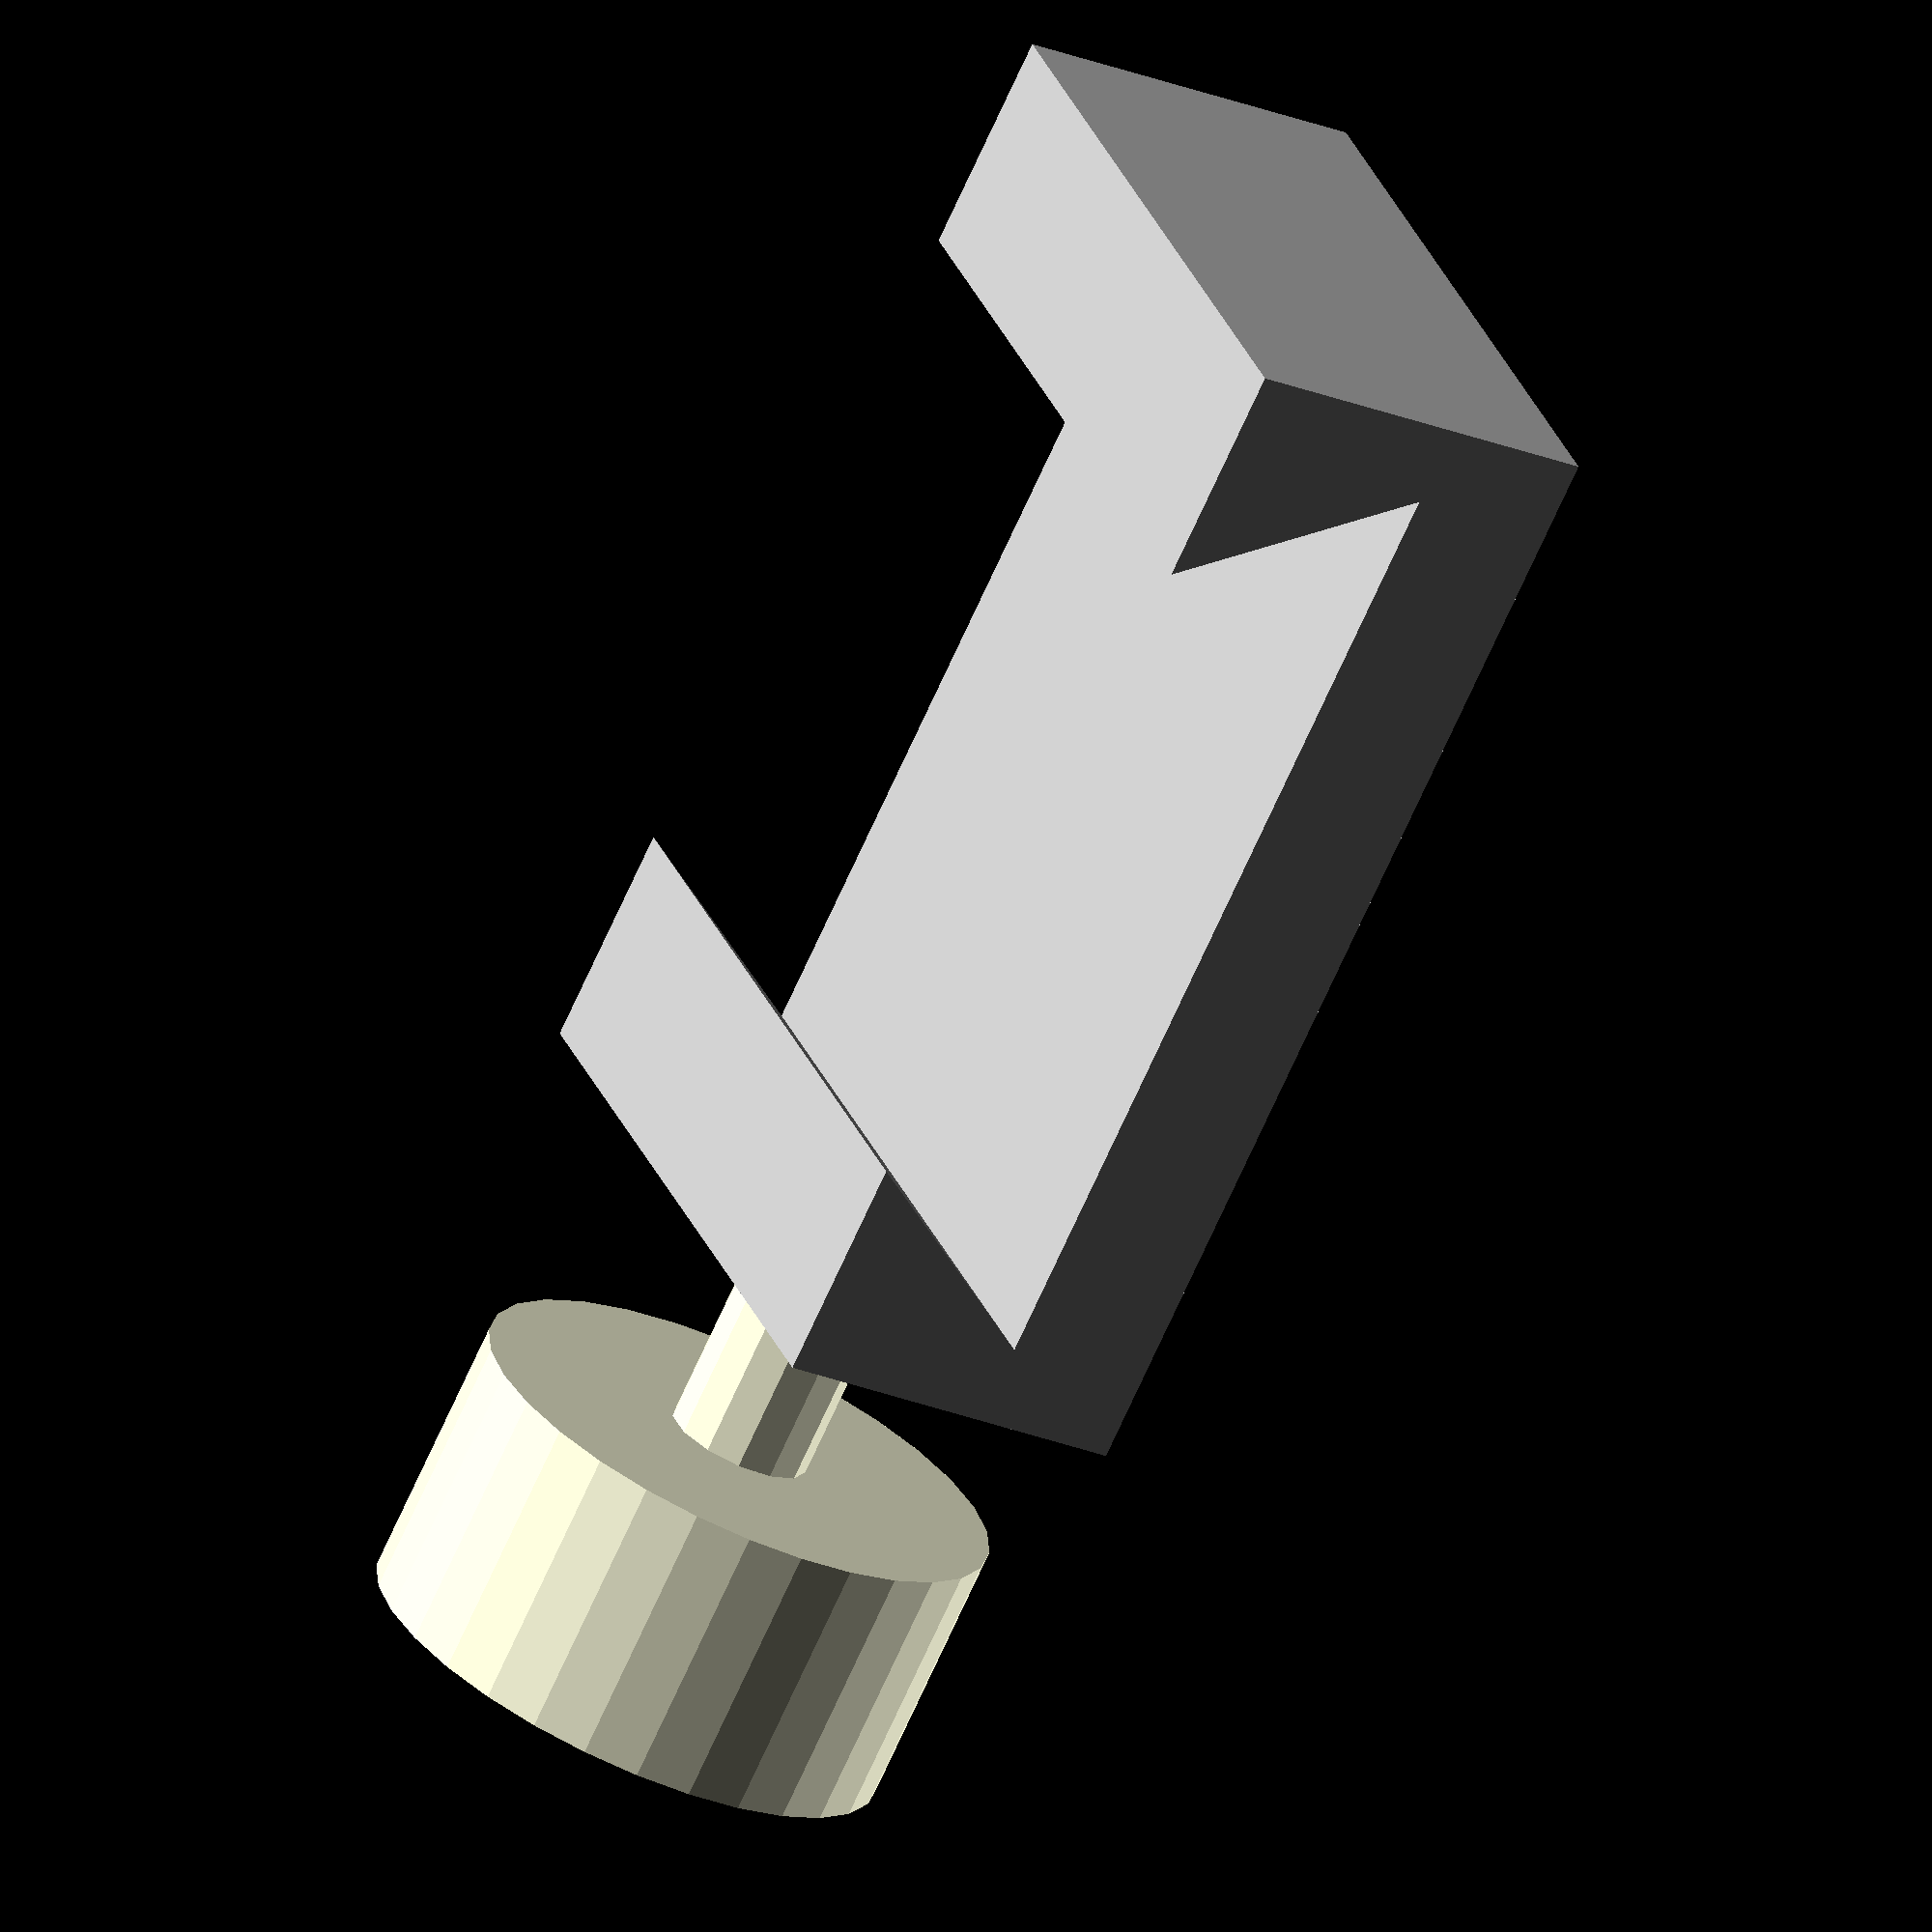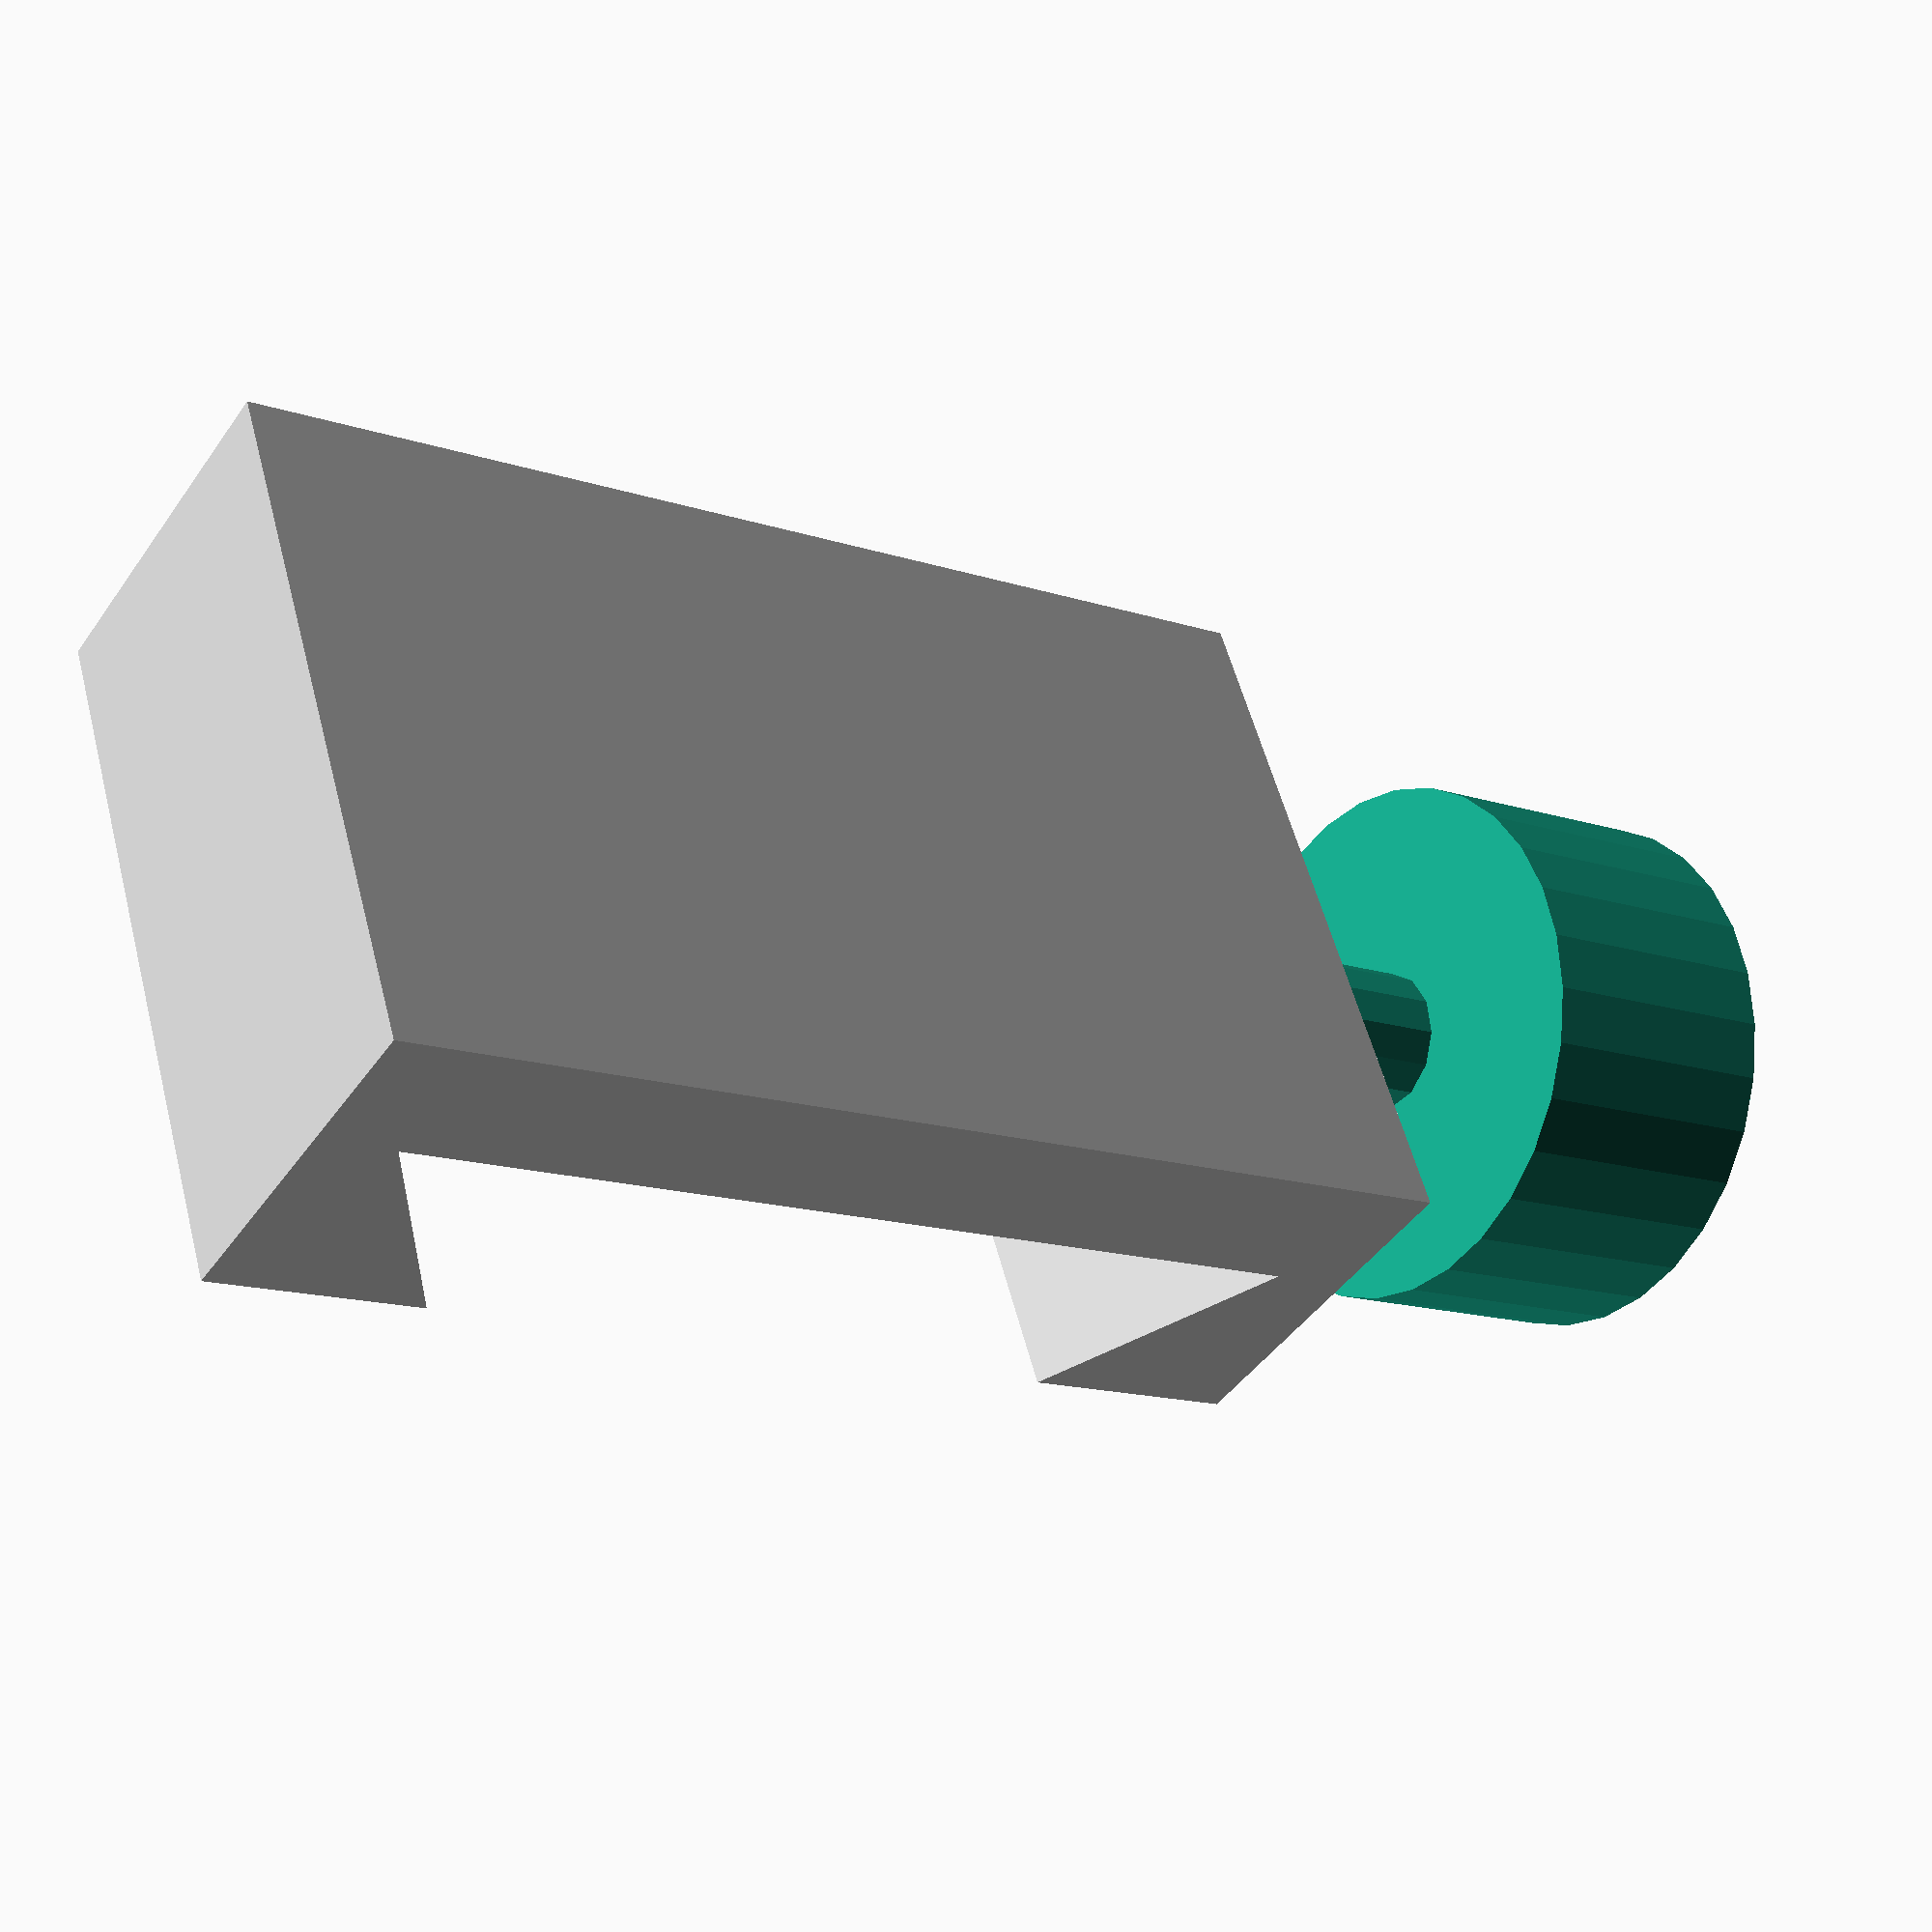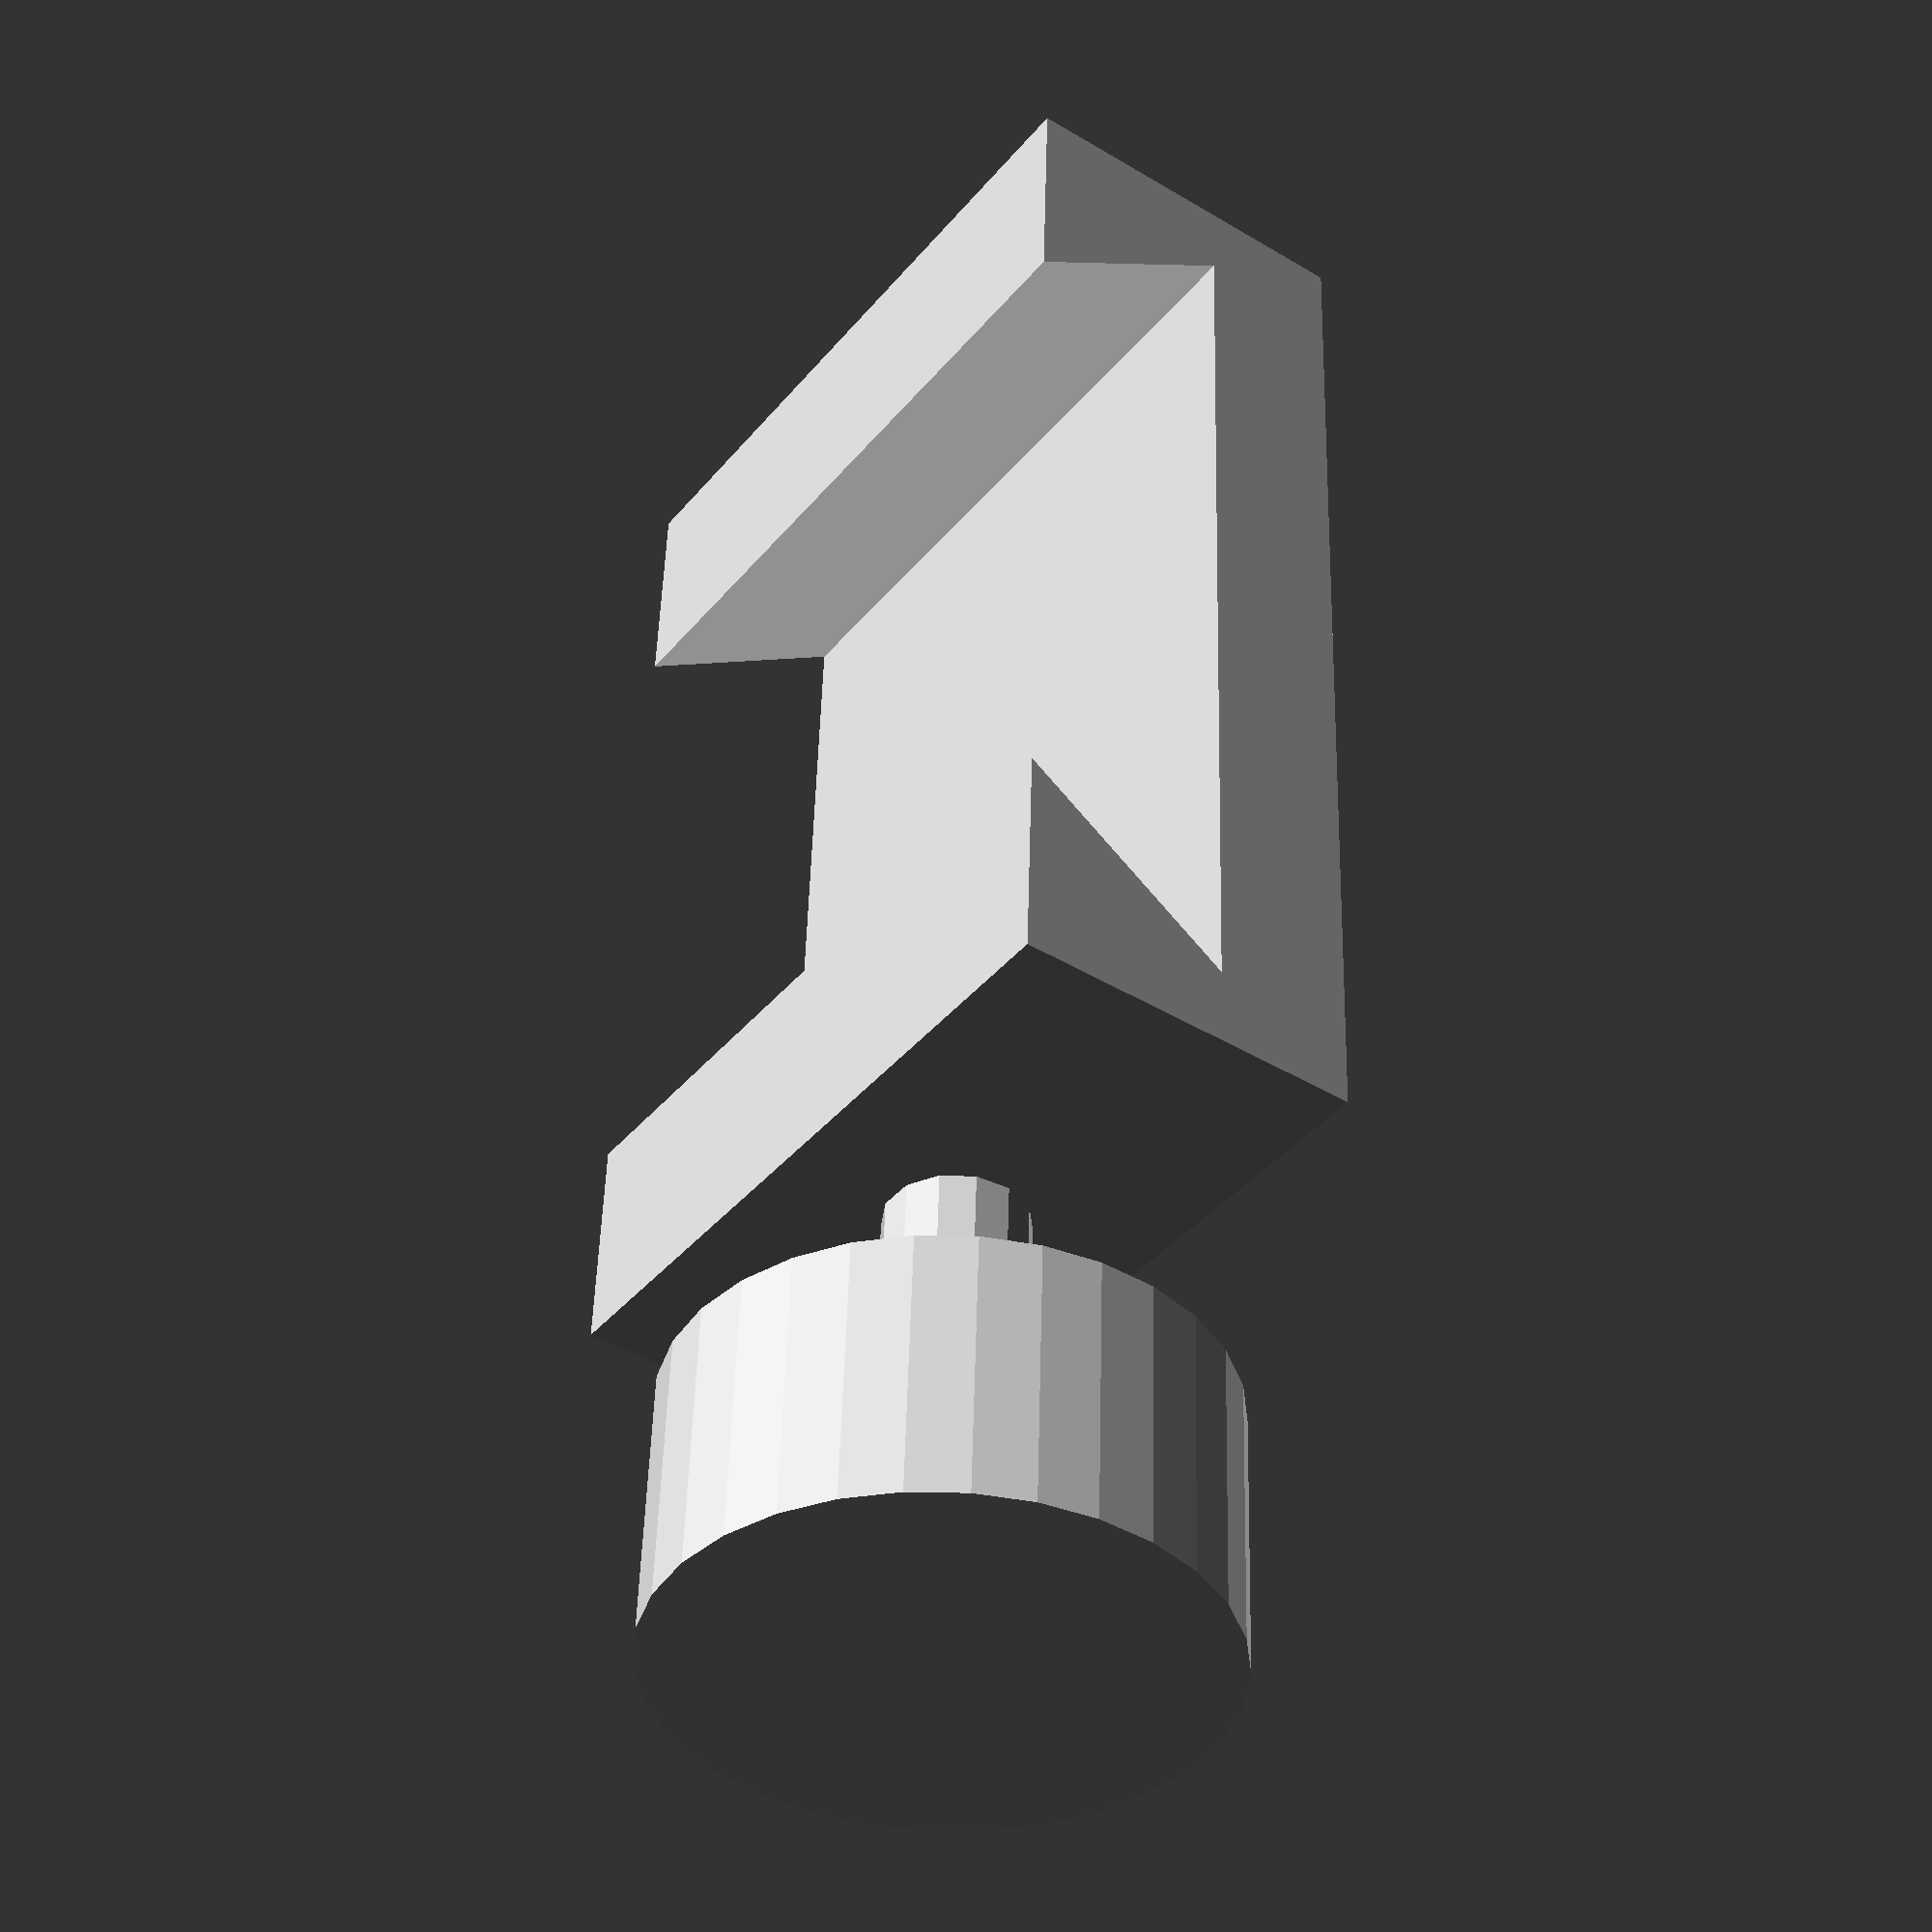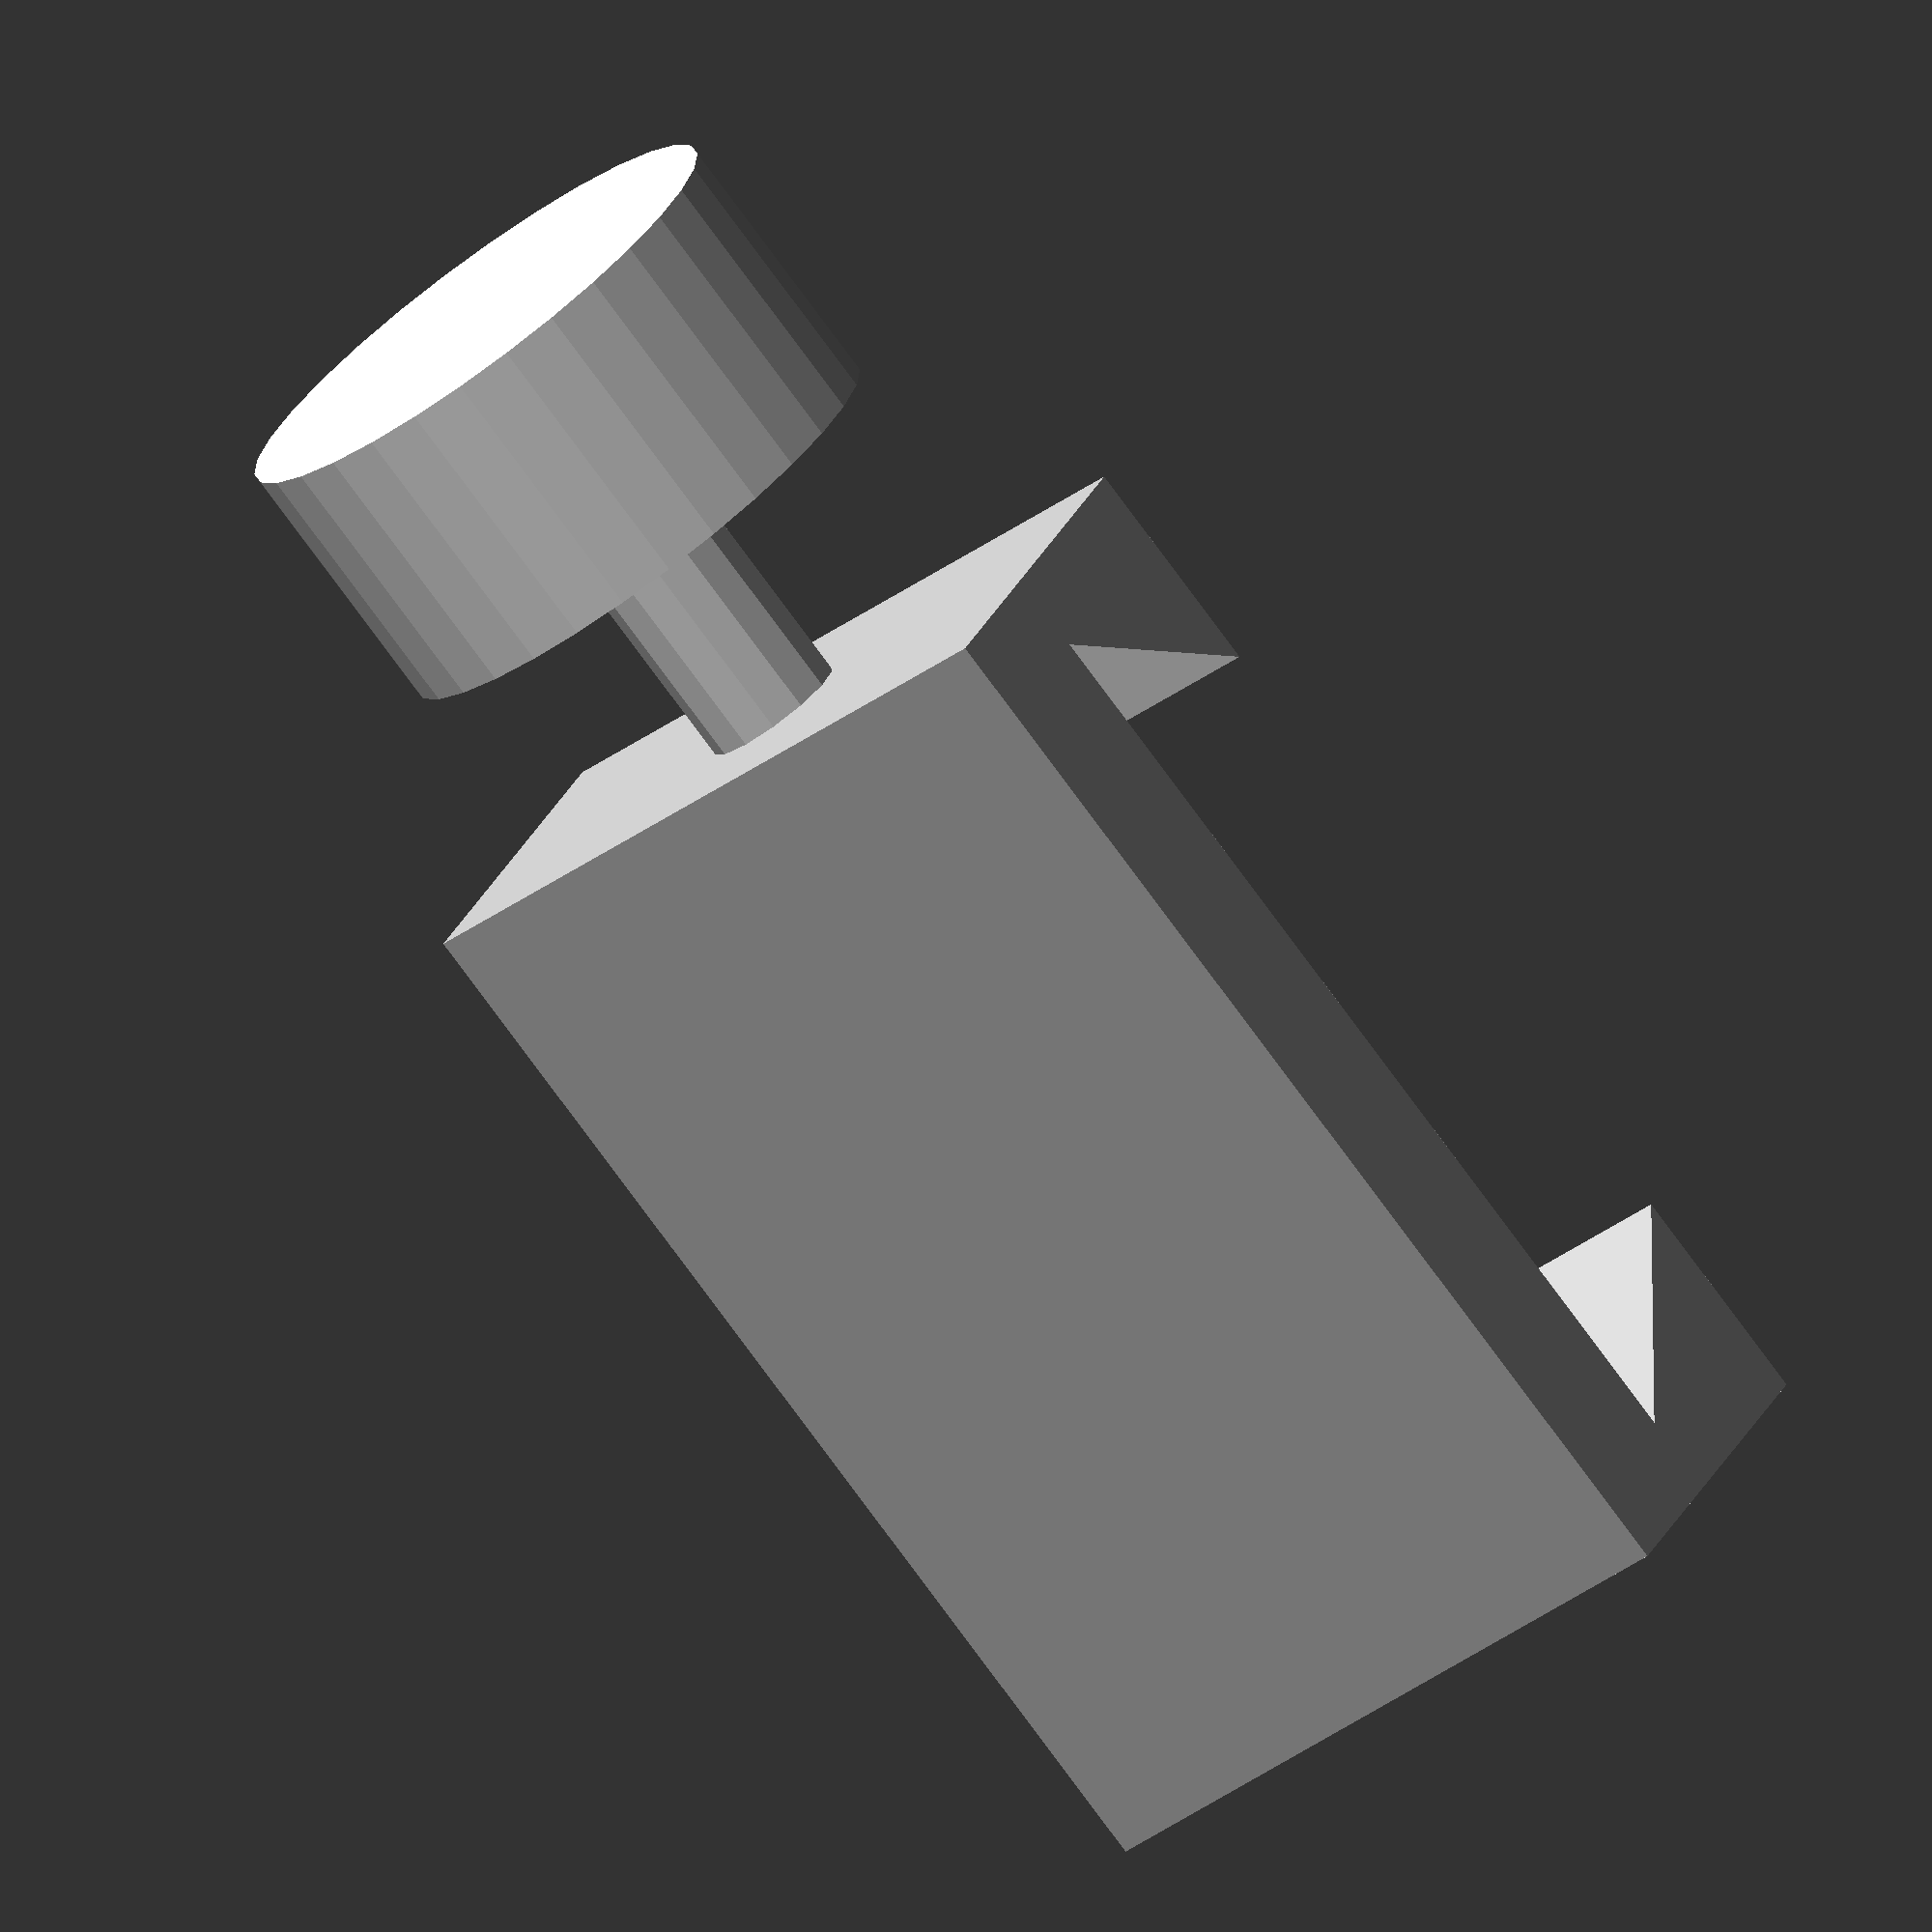
<openscad>
//模块 -  安装望远镜的鸠尾槽
tail_for_telescope_width=63;
tail_for_telescope_thickness=20;
tail_for_telescope_cut1_length=38;
tail_for_telescope_cut2_length=54;
tail_for_telescope_cut3_thickness=8;


dovetail_saddle(40,1);
module dovetail_saddle(tail_for_telescope_length,position){
    
    if(position==1){
    //旋转把手
    translate([tail_for_telescope_width/2+20,0,tail_for_telescope_thickness/2])
    rotate([0,90,0])
    cylinder(h=15,d=30,center=true);
    
        translate([tail_for_telescope_width/2-5+10,0,tail_for_telescope_thickness/2])
    rotate([0,90,0])
    cylinder(h=15,d=8,center=true);}
    else
    {
          //旋转把手
    translate([-tail_for_telescope_width/2-20,tail_for_telescope_length/4,tail_for_telescope_thickness/2])
    rotate([0,90,0])
    cylinder(h=15,d=30,center=true);
    
        translate([-tail_for_telescope_width/2-5,tail_for_telescope_length/4,tail_for_telescope_thickness/2])
    rotate([0,90,0])
    cylinder(h=15,d=8,center=true);  
        
        translate([-tail_for_telescope_width/2-20,-tail_for_telescope_length/4,tail_for_telescope_thickness/2])
    rotate([0,90,0])
    cylinder(h=15,d=30,center=true);
    
        translate([-tail_for_telescope_width/2-5,-tail_for_telescope_length/4,tail_for_telescope_thickness/2])
    rotate([0,90,0])
    cylinder(h=15,d=8,center=true);  
        }
    
    //槽面
    color("silver")
    translate([-tail_for_telescope_width/2,tail_for_telescope_length/2,])
    rotate([90,0,0])
linear_extrude(tail_for_telescope_length)
 polygon(points=[[0,0],[tail_for_telescope_width,0],
 
 //右上角
 [tail_for_telescope_width,tail_for_telescope_thickness],
 [tail_for_telescope_width-(tail_for_telescope_width-tail_for_telescope_cut1_length)/2,tail_for_telescope_thickness],
 
  [tail_for_telescope_width-(tail_for_telescope_width-tail_for_telescope_cut2_length)/2,tail_for_telescope_cut3_thickness],
  
    [(tail_for_telescope_width-tail_for_telescope_cut2_length)/2,tail_for_telescope_cut3_thickness],
    
    
     [(tail_for_telescope_width-tail_for_telescope_cut1_length)/2,tail_for_telescope_thickness],
 //左上角
  [0,tail_for_telescope_thickness],
 ]);}
</openscad>
<views>
elev=207.7 azim=322.2 roll=121.2 proj=o view=wireframe
elev=224.3 azim=17.2 roll=32.4 proj=p view=solid
elev=43.2 azim=92.6 roll=54.5 proj=p view=wireframe
elev=149.6 azim=129.7 roll=337.7 proj=o view=solid
</views>
